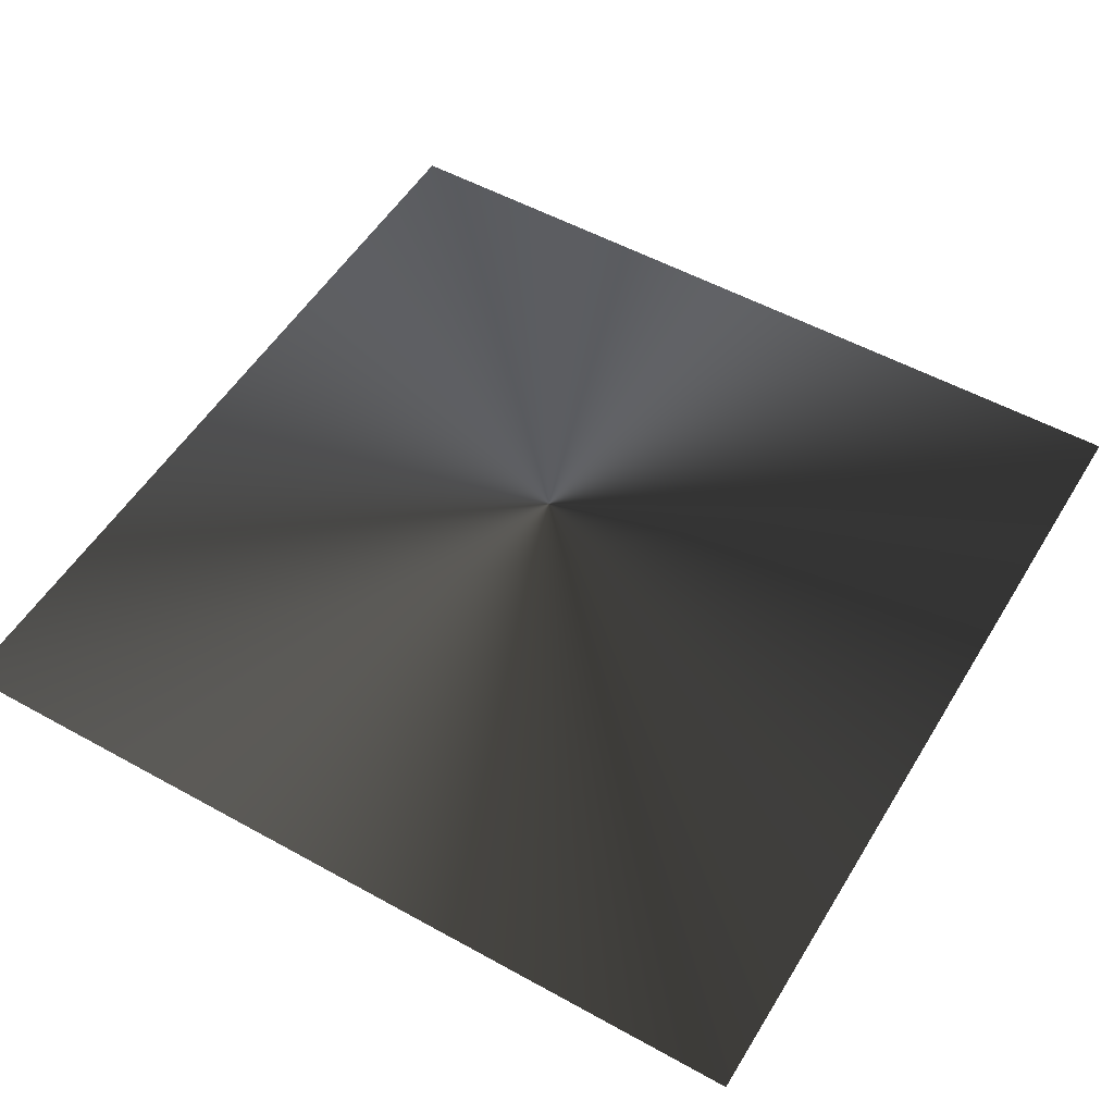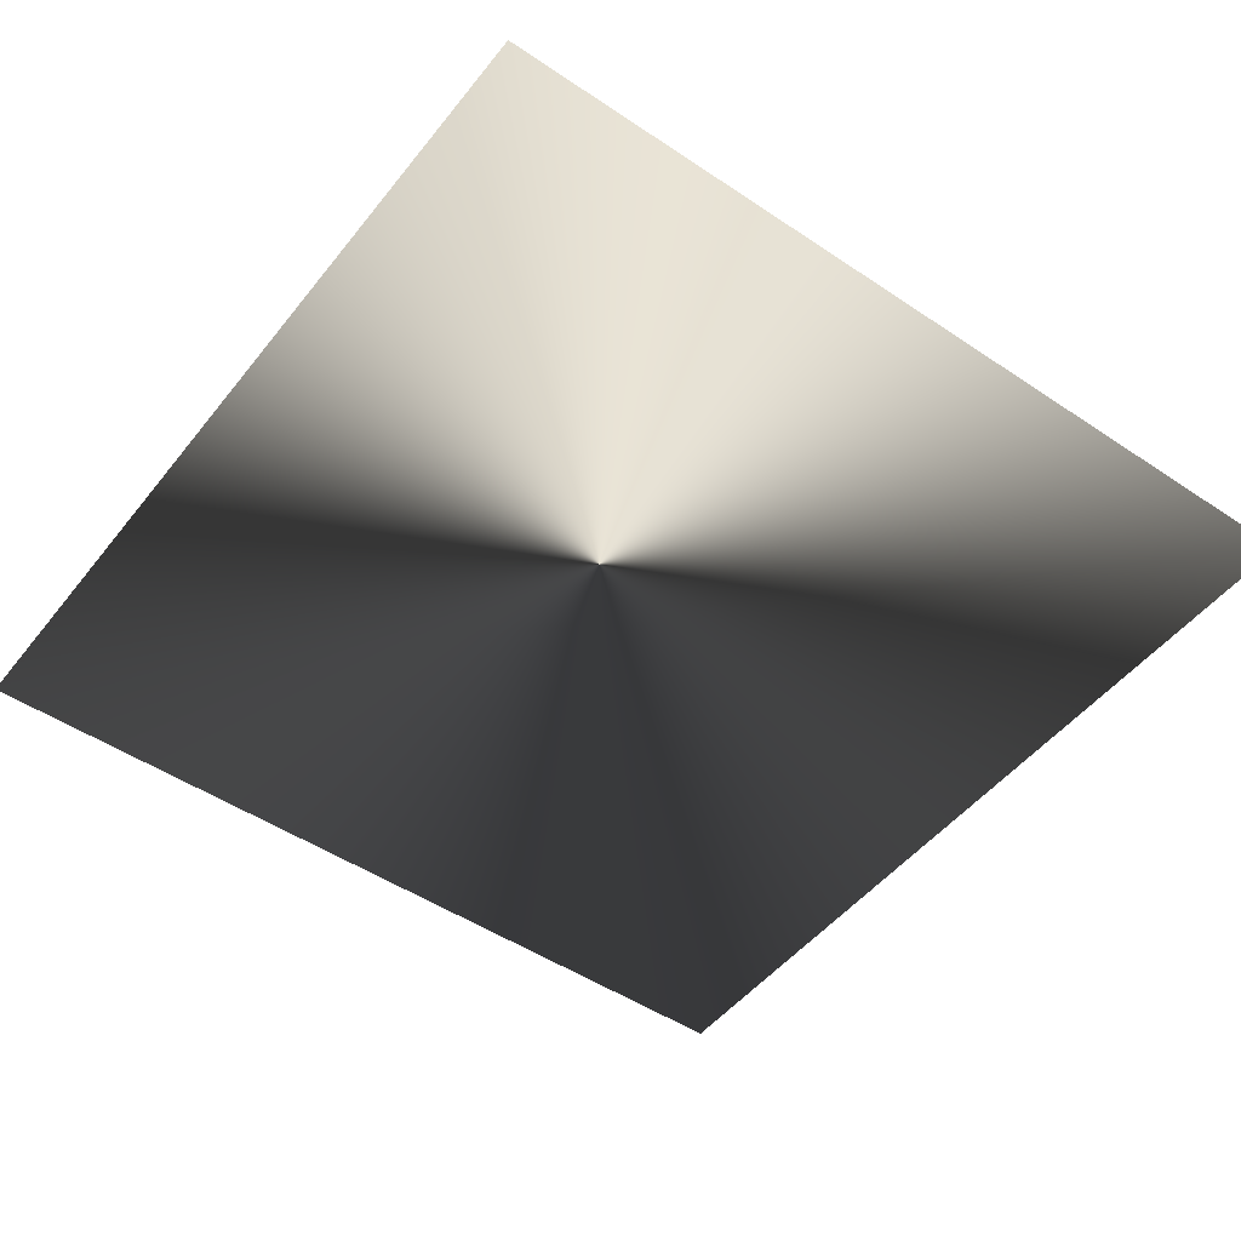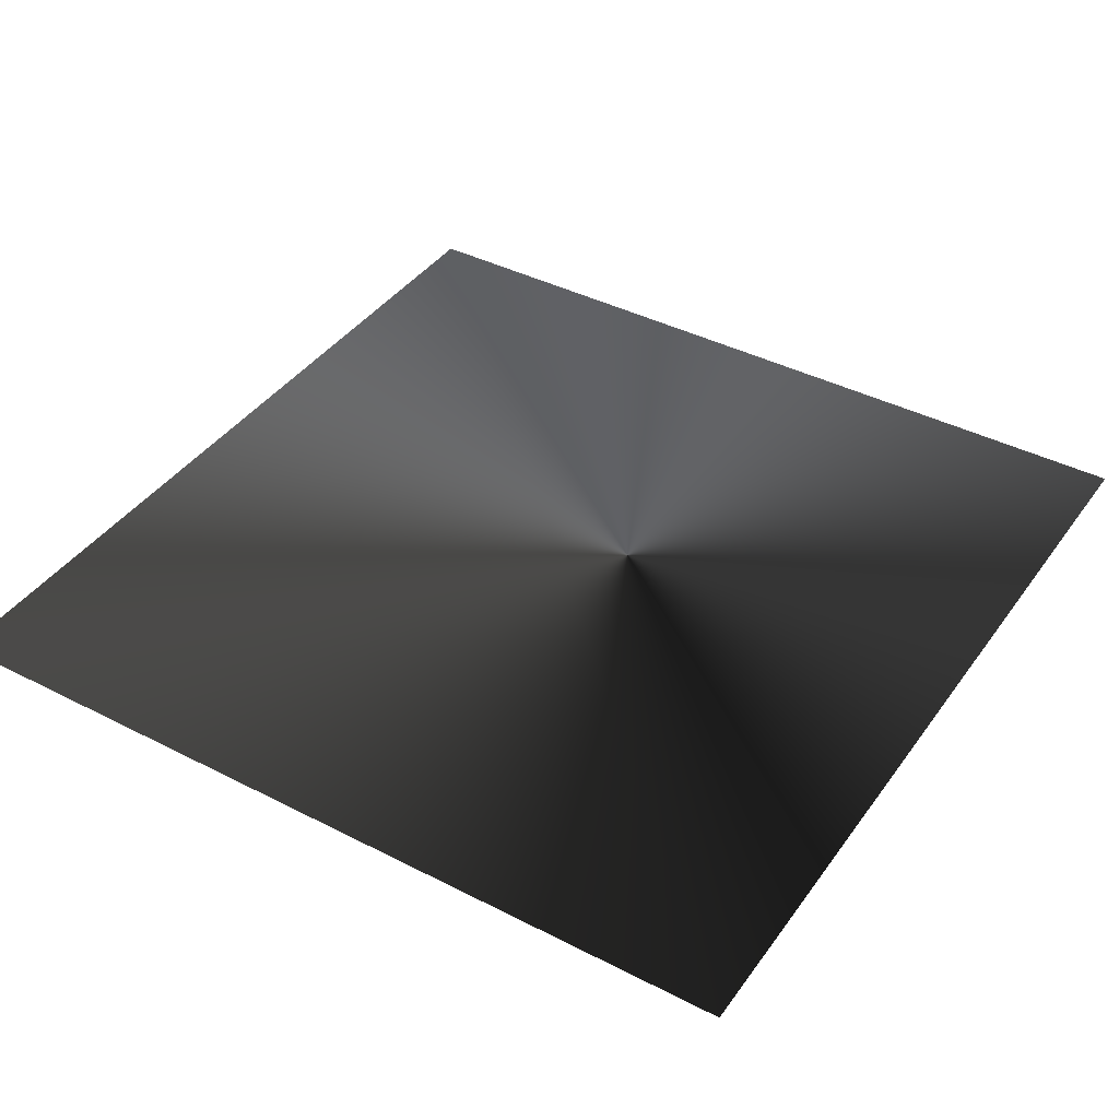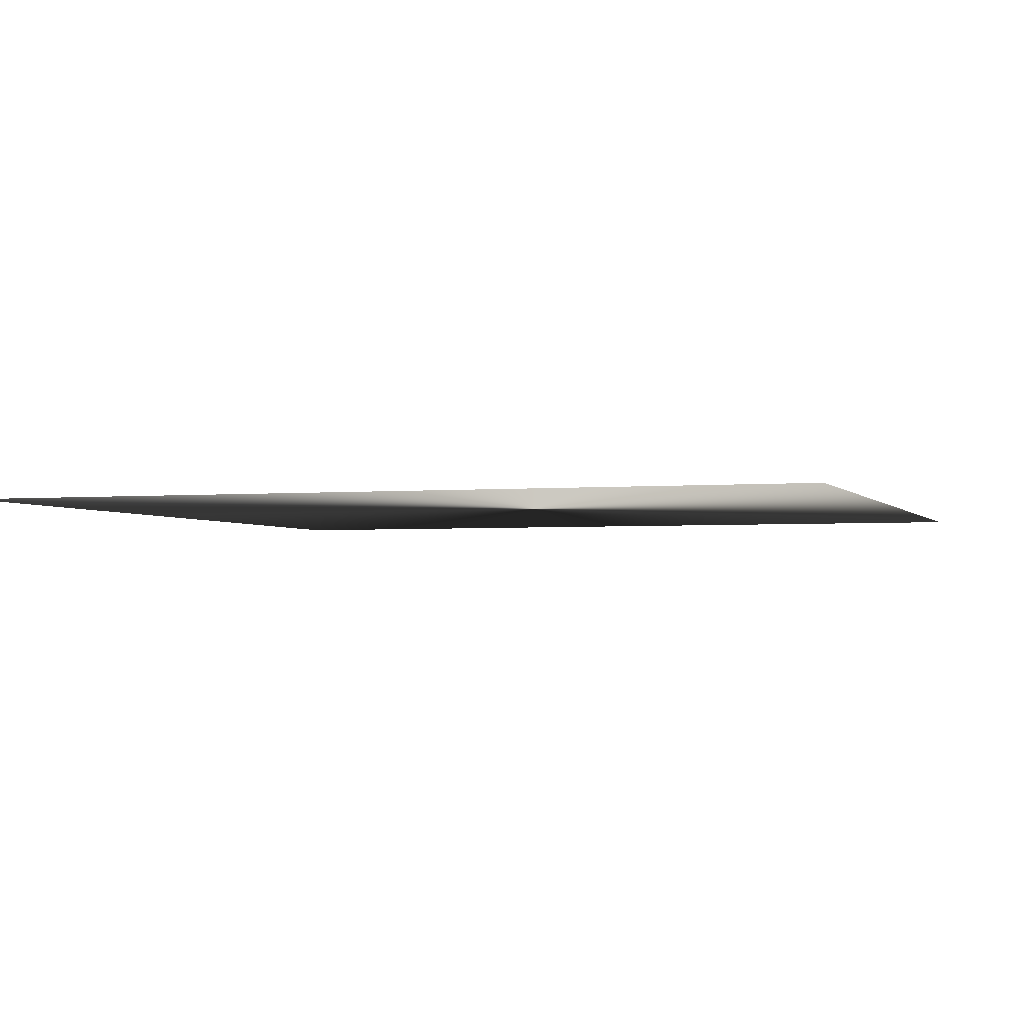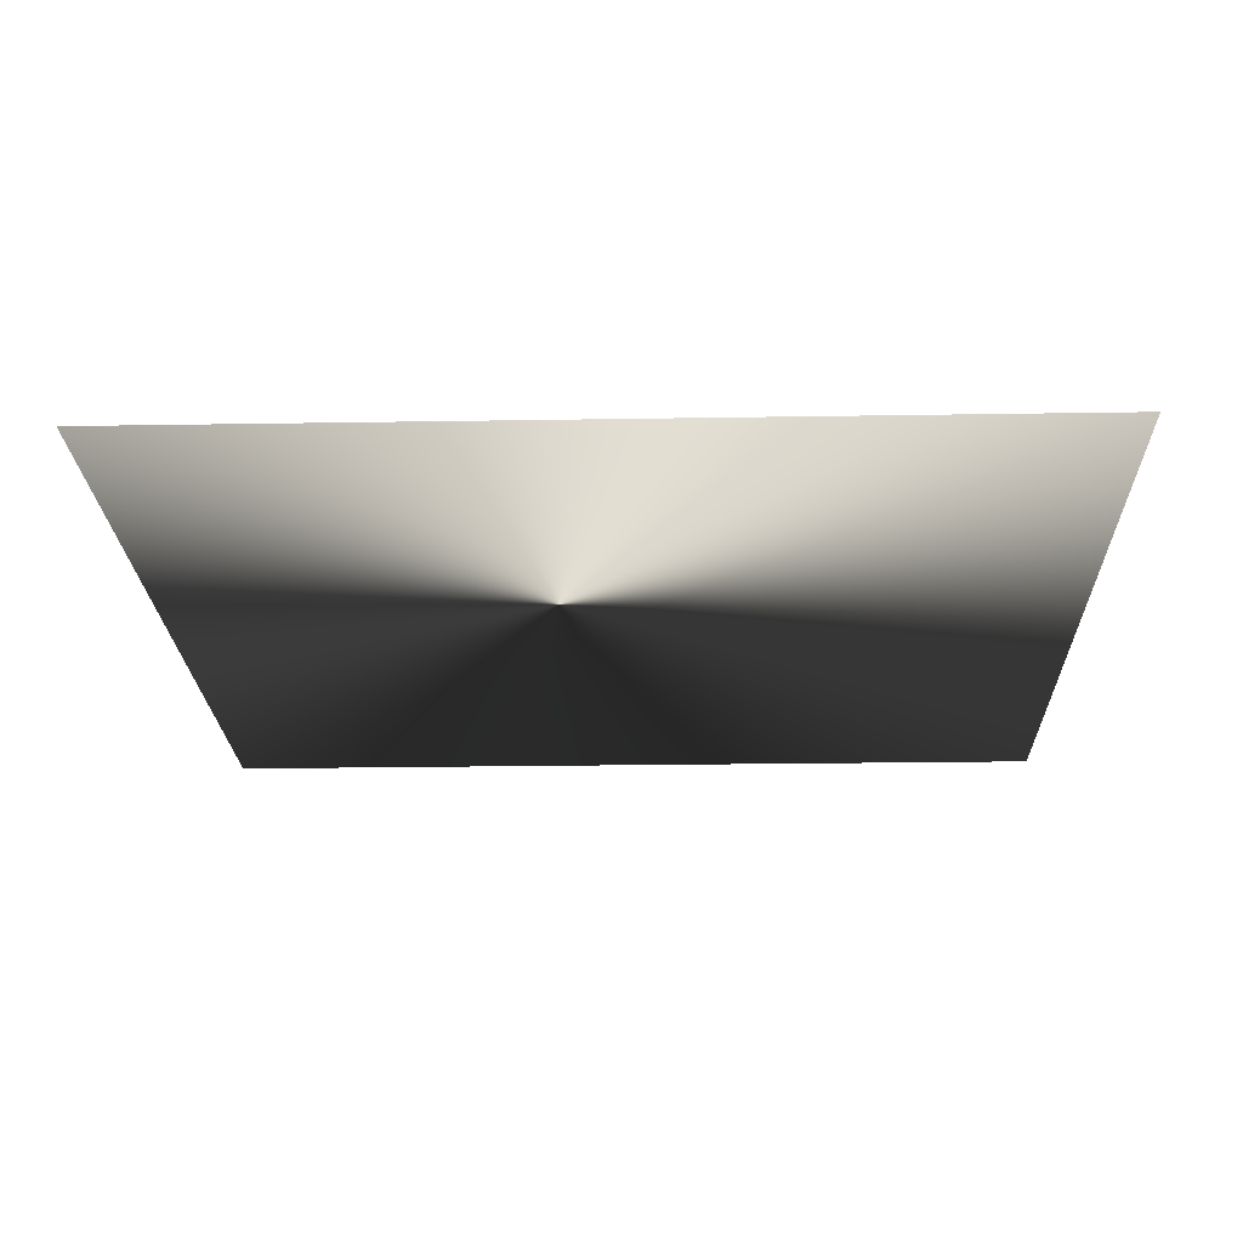
<metadata>
{"format":"obj","ext":"obj","renderer":"f3d","projection":"perspective","resolution":1024,"background":"white","views":[{"elev":53.1,"azim":-59.3,"up":"+Z"},{"elev":-48.9,"azim":143.3,"up":"+Z"},{"elev":40.6,"azim":32.2,"up":"+Z"},{"elev":-2.7,"azim":108.3,"up":"+Z"},{"elev":-21.5,"azim":-178.3,"up":"+Z"}]}
</metadata>
<code>
g glow_12
v 0.3817 -0.3817 0
v 0.3817 0.3817 0
v -0.3817 0.3817 0
v -0.3817 -0.3817 0
g glow_12_0
f 3 2 1
f 4 3 1

</code>
